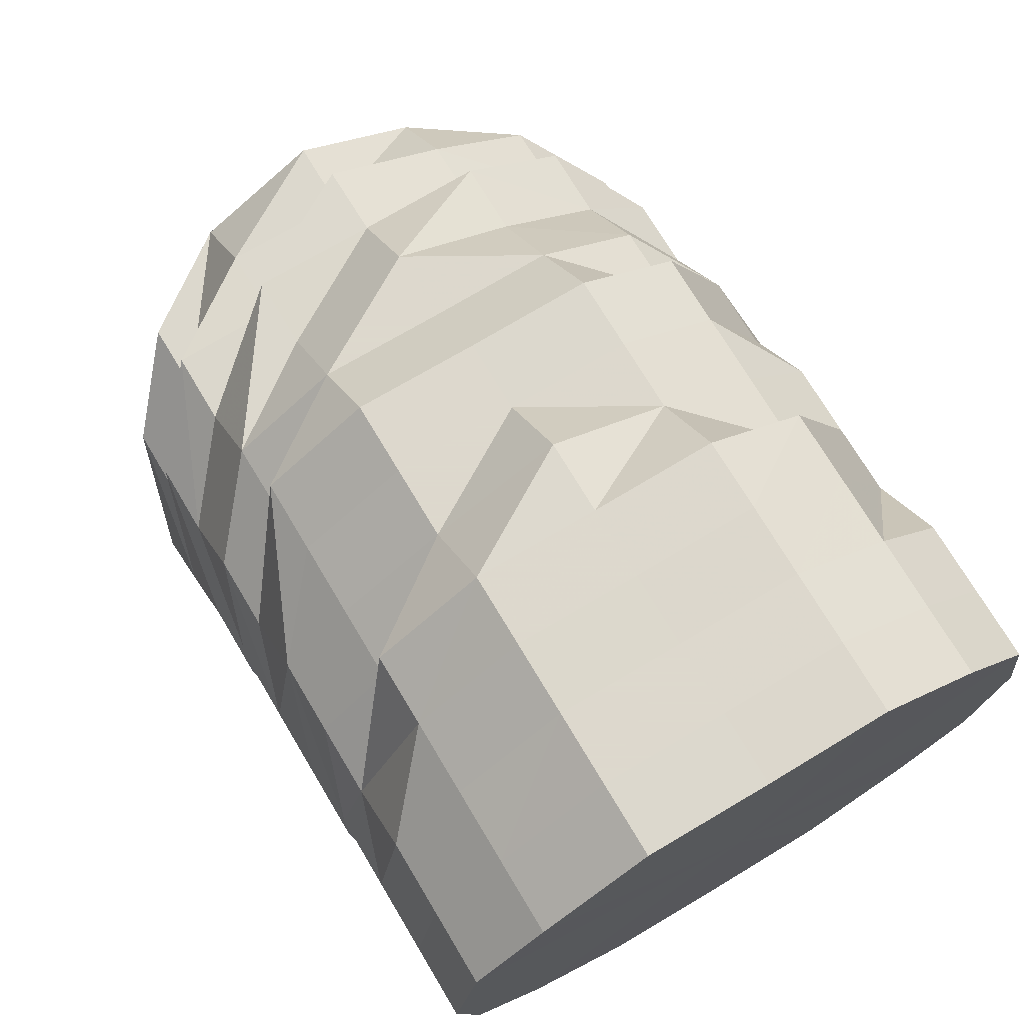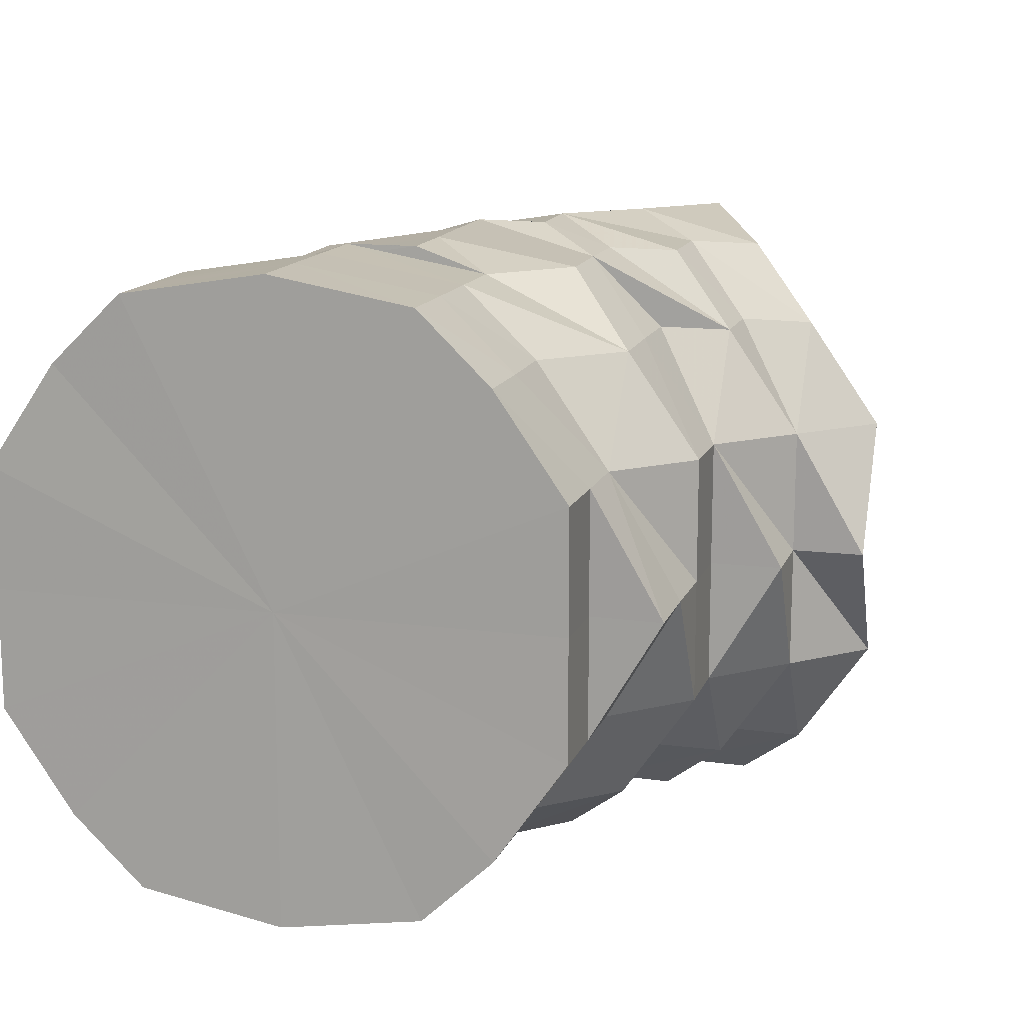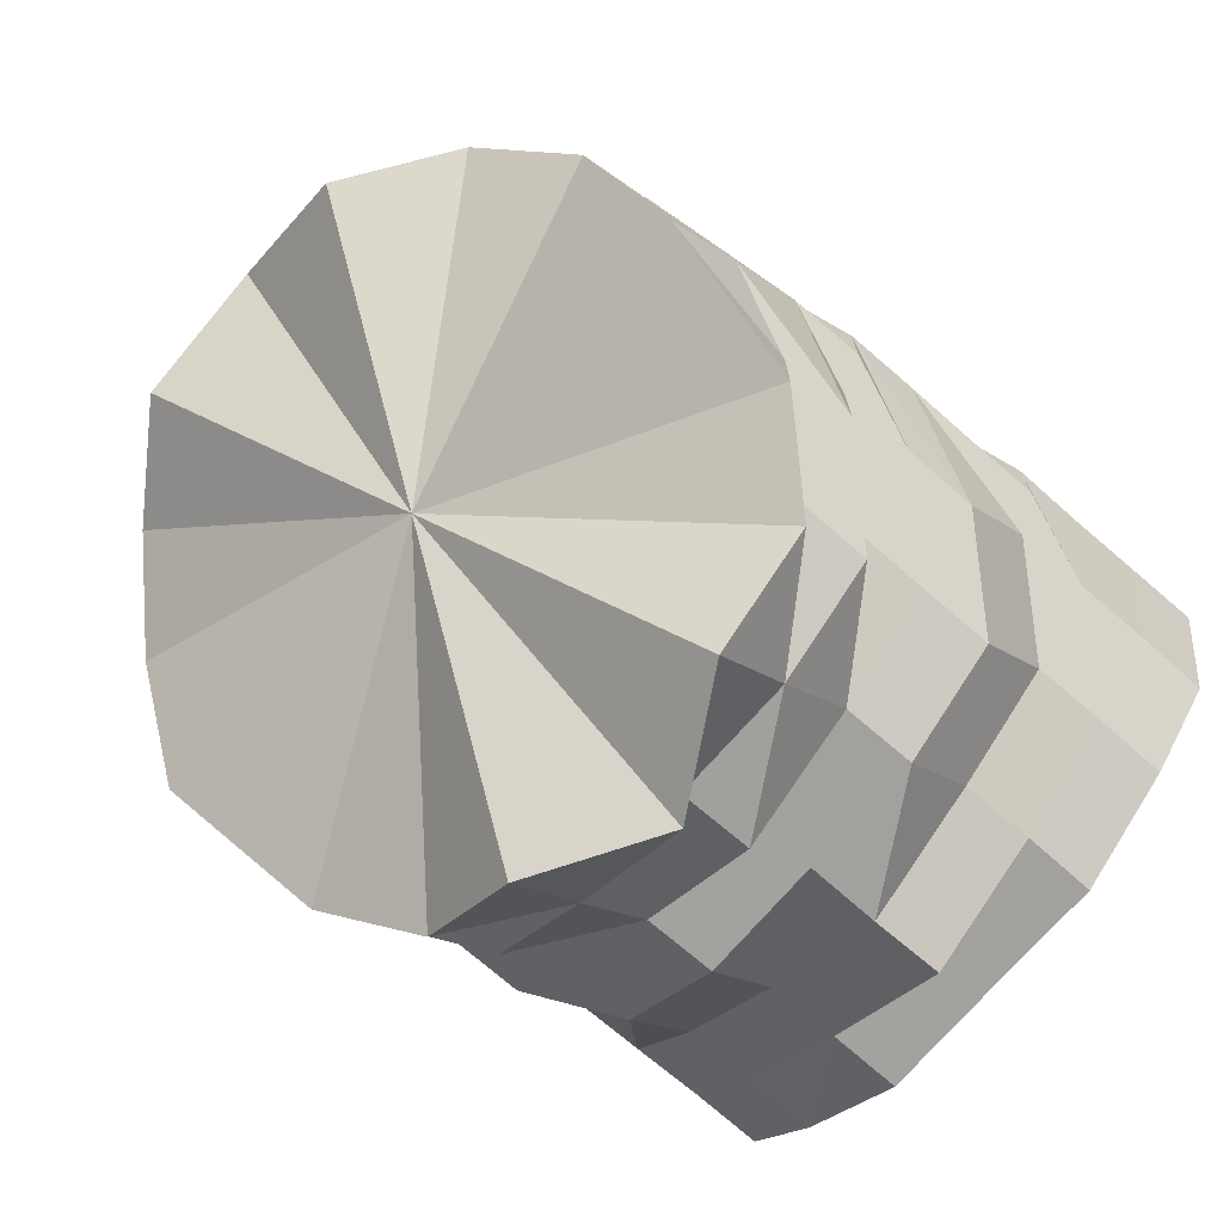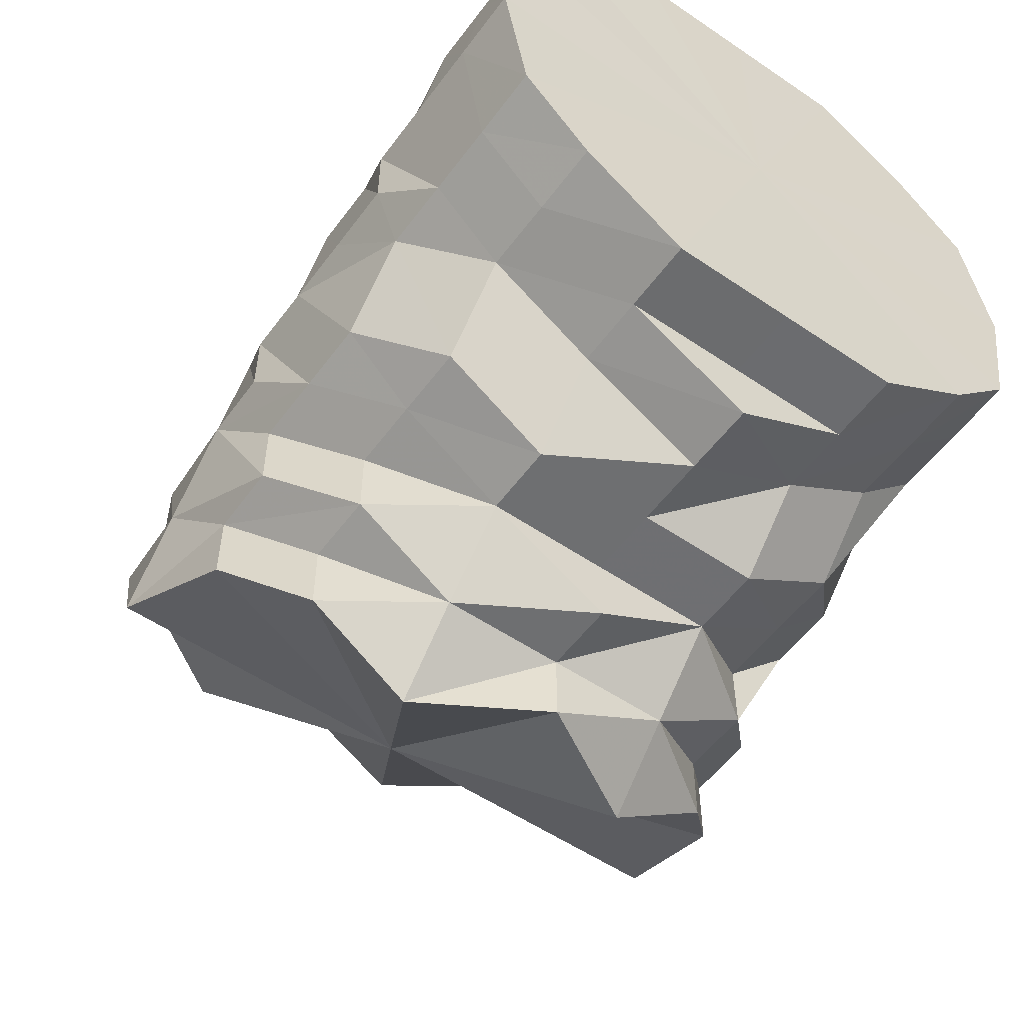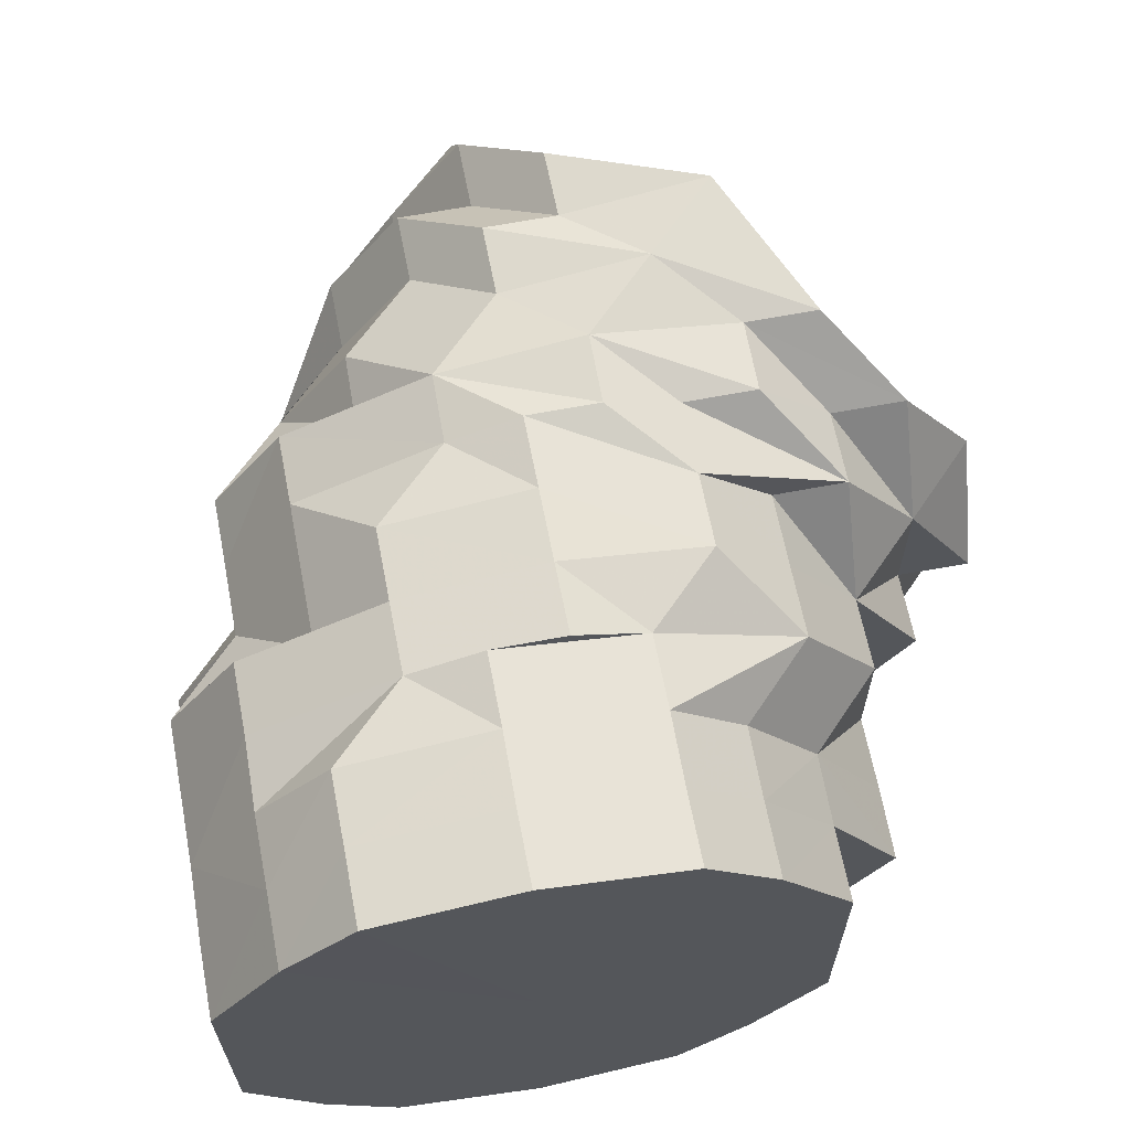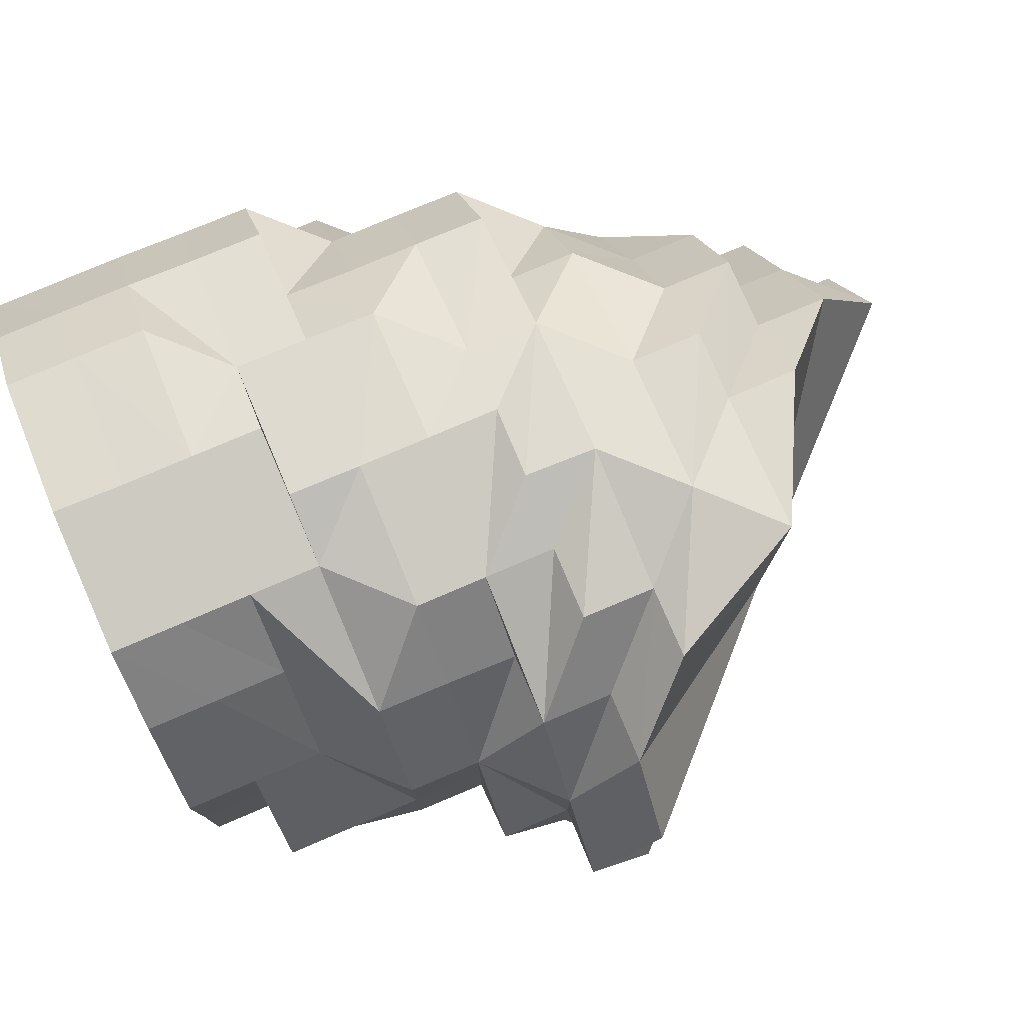
<metadata>
{"format":"obj","ext":"obj","renderer":"f3d","projection":"perspective","resolution":1024,"background":"white","views":[{"elev":72.4,"azim":-120.9,"up":"+Y"},{"elev":14.3,"azim":-73.7,"up":"+Z"},{"elev":-72.2,"azim":139.1,"up":"+Y"},{"elev":-54.3,"azim":-125.8,"up":"+Y"},{"elev":64.4,"azim":-100.8,"up":"+Z"},{"elev":77.9,"azim":-22.9,"up":"+Z"}]}
</metadata>
<code>
o 26185
v 2248 1883 13.24
v 2248 1883 13.24
v 2248 1883 13.26
v 2248 1883 13.24
v 2248 1883 13.26
v 2248 1883 13.23
v 2248 1883 13.23
v 2248 1883 13.21
v 2248 1883 13.23
v 2248 1883 13.23
v 2248 1883 13.23
v 2248 1883 13.24
v 2248 1883 13.23
v 2248 1883 13.24
v 2248 1883 13.26
v 2248 1883 13.26
v 2248 1883 13.28
v 2248 1883 13.21
v 2248 1883 13.21
v 2248 1883 13.26
v 2248 1883 13.28
v 2248 1883 13.24
v 2248 1883 13.24
v 2248 1883 13.23
v 2248 1883 13.24
v 2248 1883 13.21
v 2248 1883 13.23
v 2248 1883 13.28
v 2248 1883 13.28
v 2248 1883 13.29
v 2248 1883 13.29
v 2248 1883 13.29
v 2248 1883 13.29
v 2248 1883 13.28
v 2248 1883 13.26
v 2248 1883 13.28
v 2248 1883 13.24
v 2248 1883 13.26
v 2248 1883 13.29
v 2248 1883 13.28
v 2248 1883 13.29
v 2248 1883 13.29
v 2248 1883 13.29
v 2248 1883 13.26
v 2248 1883 13.28
v 2248 1883 13.29
v 2248 1883 13.29
v 2248 1883 13.28
v 2248 1883 13.28
v 2248 1883 13.29
v 2248 1883 13.26
v 2248 1883 13.29
v 2248 1883 13.26
v 2248 1883 13.24
v 2248 1883 13.24
v 2248 1883 13.28
v 2248 1883 13.26
v 2248 1883 13.28
v 2248 1883 13.26
v 2248 1883 13.23
v 2248 1883 13.24
v 2248 1883 13.26
v 2248 1883 13.26
v 2248 1883 13.26
v 2248 1883 13.28
v 2248 1883 13.24
v 2248 1883 13.23
v 2248 1883 13.24
v 2248 1883 13.23
v 2248 1883 13.21
v 2248 1883 13.21
v 2248 1883 13.23
v 2248 1883 13.2
v 2248 1883 13.21
v 2248 1883 13.2
v 2248 1883 13.21
v 2248 1883 13.2
v 2248 1883 13.21
v 2248 1883 13.2
v 2248 1883 13.2
v 2248 1883 13.23
v 2248 1883 13.21
v 2248 1883 13.24
v 2248 1883 13.23
v 2248 1883 13.26
v 2248 1883 13.26
v 2248 1883 13.28
v 2248 1883 13.29
v 2248 1883 13.29
v 2248 1883 13.26
v 2248 1883 13.24
v 2248 1883 13.28
v 2248 1883 13.28
v 2248 1883 13.28
v 2248 1883 13.29
v 2248 1883 13.28
v 2248 1883 13.26
v 2248 1883 13.28
v 2248 1883 13.26
v 2248 1883 13.28
v 2248 1883 13.29
v 2248 1883 13.24
v 2248 1883 13.24
v 2248 1883 13.23
v 2248 1883 13.23
v 2248 1883 13.26
v 2248 1883 13.21
v 2248 1883 13.21
v 2248 1883 13.21
v 2248 1883 13.2
v 2248 1883 13.2
v 2248 1883 13.2
v 2248 1883 13.21
v 2248 1883 13.23
v 2248 1883 13.2
v 2248 1883 13.21
v 2248 1883 13.2
v 2248 1883 13.24
v 2248 1883 13.2
v 2248 1883 13.2
v 2248 1883 13.23
v 2248 1883 13.21
v 2248 1883 13.26
v 2248 1883 13.28
v 2248 1883 13.29
v 2248 1883 13.29
v 2248 1883 13.26
v 2248 1883 13.24
v 2248 1883 13.23
v 2248 1883 13.21
v 2248 1883 13.23
v 2248 1883 13.2
v 2248 1883 13.24
v 2248 1883 13.24
v 2248 1883 13.2
v 2248 1883 13.26
v 2248 1883 13.26
v 2248 1883 13.24
v 2248 1883 13.2
v 2248 1883 13.28
v 2248 1883 13.28
v 2248 1883 13.26
v 2248 1883 13.21
v 2248 1883 13.2
v 2248 1883 13.29
v 2248 1883 13.23
v 2248 1883 13.29
v 2248 1883 13.21
v 2248 1883 13.29
v 2248 1883 13.29
v 2248 1883 13.29
v 2248 1883 13.24
v 2248 1883 13.23
v 2248 1883 13.28
v 2248 1883 13.26
v 2248 1883 13.24
v 2248 1883 13.26
v 2248 1883 13.28
v 2248 1883 13.28
v 2248 1883 13.26
v 2248 1883 13.26
v 2248 1883 13.24
v 2248 1883 13.28
v 2248 1883 13.29
v 2248 1883 13.29
v 2248 1883 13.29
v 2248 1883 13.29
v 2248 1883 13.29
v 2248 1883 13.29
v 2248 1883 13.28
v 2248 1883 13.29
v 2248 1883 13.29
v 2248 1883 13.29
v 2248 1883 13.29
v 2248 1883 13.29
v 2248 1883 13.29
v 2248 1883 13.29
v 2248 1883 13.28
v 2248 1883 13.28
v 2248 1883 13.28
v 2248 1883 13.28
v 2248 1883 13.29
v 2248 1883 13.29
v 2248 1883 13.28
v 2248 1883 13.29
v 2248 1883 13.28
v 2248 1883 13.26
v 2248 1883 13.26
v 2248 1883 13.24
v 2248 1883 13.24
v 2248 1883 13.23
v 2248 1883 13.24
v 2248 1883 13.26
v 2248 1883 13.28
v 2248 1883 13.28
v 2248 1883 13.29
v 2248 1883 13.26
v 2248 1883 13.29
v 2248 1883 13.29
v 2248 1883 13.29
v 2248 1883 13.29
v 2248 1883 13.29
v 2248 1883 13.29
v 2248 1883 13.29
v 2248 1883 13.29
v 2248 1883 13.29
v 2248 1883 13.29
v 2248 1883 13.28
v 2248 1883 13.29
v 2248 1883 13.29
v 2248 1883 13.29
v 2248 1883 13.28
v 2248 1883 13.28
v 2248 1883 13.28
v 2248 1883 13.26
v 2248 1883 13.24
v 2248 1883 13.24
v 2248 1883 13.24
v 2248 1883 13.23
v 2248 1883 13.26
v 2248 1883 13.24
v 2248 1883 13.23
v 2248 1883 13.21
v 2248 1883 13.23
v 2248 1883 13.24
v 2248 1883 13.24
v 2248 1883 13.23
v 2248 1883 13.23
v 2248 1883 13.2
v 2248 1883 13.2
v 2248 1883 13.2
v 2248 1883 13.2
v 2248 1883 13.2
v 2248 1883 13.2
v 2248 1883 13.2
v 2248 1883 13.21
v 2248 1883 13.2
v 2248 1883 13.21
v 2248 1883 13.21
v 2248 1883 13.21
v 2248 1883 13.23
v 2248 1883 13.23
v 2248 1883 13.2
v 2248 1883 13.2
v 2248 1883 13.2
v 2248 1883 13.2
v 2248 1883 13.2
v 2248 1883 13.2
v 2248 1883 13.2
v 2248 1883 13.21
v 2248 1883 13.21
v 2248 1883 13.21
v 2248 1883 13.21
v 2248 1883 13.21
v 2248 1883 13.2
v 2248 1883 13.23
v 2248 1883 13.21
v 2248 1883 13.2
v 2248 1883 13.2
v 2248 1883 13.2
v 2248 1883 13.24
v 2248 1883 13.24
v 2248 1883 13.23
v 2248 1883 13.24
v 2248 1883 13.23
v 2248 1883 13.21
v 2248 1883 13.2
v 2248 1883 13.23
v 2248 1883 13.2
v 2248 1883 13.2
v 2248 1883 13.2
v 2248 1883 13.21
v 2248 1883 13.29
v 2248 1883 13.28
v 2248 1883 13.28
v 2248 1883 13.26
v 2248 1883 13.24
v 2248 1883 13.24
v 2248 1883 13.28
v 2248 1883 13.28
v 2248 1883 13.29
v 2248 1883 13.28
v 2248 1883 13.28
v 2248 1883 13.29
v 2248 1883 13.29
v 2248 1883 13.29
v 2248 1883 13.29
v 2248 1883 13.29
v 2248 1883 13.29
v 2248 1883 13.26
v 2248 1883 13.24
v 2248 1883 13.24
v 2248 1883 13.24
v 2248 1883 13.23
v 2248 1883 13.26
v 2248 1883 13.26
v 2248 1883 13.24
v 2248 1883 13.24
v 2248 1883 13.23
v 2248 1883 13.24
v 2248 1883 13.26
v 2248 1883 13.24
v 2248 1883 13.28
v 2248 1883 13.23
v 2248 1883 13.29
v 2248 1883 13.21
v 2248 1883 13.29
v 2248 1883 13.2
v 2248 1883 13.29
v 2248 1883 13.2
v 2248 1883 13.28
v 2248 1883 13.2
v 2248 1883 13.26
v 2248 1883 13.21
v 2248 1883 13.24
v 2248 1883 13.23
f 1 2 3
f 2 4 5
f 6 7 4
f 8 6 9
f 10 11 1
f 11 2 12
f 11 13 14
f 2 15 16
f 3 15 17
f 18 19 13
f 15 20 21
f 22 23 20
f 24 22 25
f 26 27 24
f 15 28 29
f 17 28 30
f 28 31 32
f 30 31 33
f 28 34 31
f 35 34 36
f 37 38 35
f 34 39 31
f 34 40 39
f 31 39 41
f 31 41 42
f 33 41 43
f 44 40 45
f 39 46 41
f 40 46 39
f 46 47 41
f 40 48 46
f 48 49 50
f 51 48 40
f 38 51 40
f 48 52 46
f 46 52 47
f 51 53 48
f 54 51 38
f 54 53 51
f 55 54 38
f 53 56 48
f 57 58 56
f 53 59 56
f 60 55 61
f 61 62 63
f 62 64 65
f 66 59 53
f 67 54 55
f 27 67 55
f 54 68 53
f 68 66 53
f 67 69 54
f 69 68 54
f 70 67 27
f 70 69 67
f 71 70 27
f 69 72 68
f 72 66 68
f 73 70 71
f 73 71 18
f 70 74 69
f 75 74 70
f 73 75 70
f 74 76 69
f 76 72 69
f 77 76 74
f 75 77 74
f 76 78 72
f 79 77 75
f 77 80 76
f 80 78 76
f 79 80 77
f 78 81 72
f 72 81 66
f 78 82 81
f 80 82 78
f 81 83 66
f 66 83 59
f 82 84 81
f 81 84 83
f 83 85 59
f 86 85 87
f 87 88 89
f 83 90 85
f 83 91 90
f 84 91 83
f 85 90 92
f 85 92 93
f 93 92 88
f 90 94 92
f 92 95 88
f 92 94 95
f 90 96 94
f 94 96 95
f 97 98 96
f 90 99 96
f 100 101 95
f 102 99 90
f 91 102 90
f 102 103 99
f 104 102 91
f 84 104 91
f 104 105 102
f 105 103 102
f 103 106 99
f 107 105 104
f 108 104 84
f 108 107 104
f 109 108 84
f 82 109 84
f 110 107 108
f 110 108 109
f 111 109 82
f 111 110 109
f 80 111 82
f 110 112 107
f 107 113 105
f 112 113 107
f 113 114 105
f 105 114 103
f 112 115 113
f 113 116 114
f 115 116 113
f 115 117 116
f 114 118 103
f 119 115 112
f 119 120 115
f 116 121 114
f 114 121 118
f 116 122 121
f 103 118 106
f 123 106 124
f 124 125 126
f 118 127 106
f 121 128 118
f 118 128 127
f 121 129 128
f 130 131 121
f 132 130 116
f 131 133 128
f 130 131 134
f 131 133 134
f 132 130 134
f 135 132 115
f 135 132 134
f 133 136 134
f 133 136 137
f 128 138 137
f 128 137 127
f 139 135 134
f 139 135 119
f 136 140 134
f 136 140 141
f 127 137 141
f 137 142 141
f 143 139 134
f 143 139 144
f 140 145 134
f 146 143 134
f 140 145 147
f 146 143 148
f 145 149 134
f 145 149 150
f 149 151 134
f 152 146 134
f 152 146 153
f 151 154 134
f 155 152 134
f 154 155 134
f 155 152 156
f 154 155 157
f 151 154 158
f 158 159 157
f 158 157 160
f 160 161 162
f 163 158 160
f 164 158 163
f 164 165 158
f 150 165 164
f 150 166 167
f 168 150 164
f 169 164 163
f 168 164 169
f 169 163 170
f 170 163 160
f 171 168 169
f 172 169 173
f 174 168 172
f 175 169 170
f 147 150 168
f 147 176 150
f 177 147 168
f 125 177 168
f 141 147 177
f 141 178 147
f 179 141 177
f 179 177 125
f 127 141 179
f 180 179 125
f 127 179 180
f 181 180 125
f 106 127 180
f 106 180 181
f 182 175 170
f 183 175 182
f 182 170 184
f 185 184 186
f 184 170 187
f 170 160 187
f 188 187 189
f 189 190 191
f 187 160 190
f 187 190 192
f 184 187 193
f 194 184 193
f 195 194 193
f 196 182 184
f 195 193 197
f 198 182 196
f 198 183 182
f 183 199 200
f 201 202 199
f 201 203 183
f 95 201 183
f 95 183 198
f 88 95 198
f 88 198 204
f 204 198 196
f 52 88 204
f 205 204 196
f 52 204 205
f 205 196 206
f 52 205 47
f 47 205 206
f 206 207 208
f 47 206 209
f 209 206 195
f 47 209 210
f 41 47 210
f 41 210 211
f 209 195 212
f 210 209 212
f 210 212 213
f 212 195 197
f 213 212 197
f 43 210 214
f 214 197 215
f 215 197 216
f 197 217 218
f 197 193 217
f 216 217 219
f 220 221 217
f 219 222 223
f 217 222 224
f 217 225 222
f 225 226 227
f 225 228 222
f 223 229 230
f 230 229 231
f 231 232 233
f 229 232 234
f 233 235 236
f 232 235 237
f 236 238 10
f 235 238 239
f 238 240 241
f 238 11 242
f 235 243 238
f 232 243 235
f 243 18 238
f 243 73 18
f 232 244 243
f 244 73 243
f 245 244 232
f 229 245 232
f 244 246 73
f 246 75 73
f 247 246 244
f 246 248 75
f 247 248 246
f 248 79 75
f 245 249 244
f 249 247 244
f 250 245 229
f 250 249 245
f 251 250 229
f 252 251 229
f 222 251 252
f 222 250 251
f 222 228 250
f 250 253 249
f 253 247 249
f 228 253 250
f 253 254 247
f 228 254 253
f 247 255 248
f 254 255 247
f 255 79 248
f 228 256 254
f 190 256 228
f 254 257 255
f 256 257 254
f 255 258 79
f 257 258 255
f 258 259 79
f 79 259 80
f 259 260 80
f 258 260 259
f 260 111 80
f 190 261 256
f 160 261 190
f 160 262 261
f 261 262 263
f 261 263 256
f 256 263 257
f 264 265 263
f 263 266 257
f 257 266 258
f 263 153 266
f 266 267 258
f 258 267 260
f 153 148 266
f 153 268 148
f 266 148 267
f 267 269 260
f 260 269 111
f 269 110 111
f 269 270 110
f 267 270 269
f 270 112 110
f 270 119 112
f 267 144 270
f 144 119 270
f 148 144 267
f 144 271 119
f 148 272 144
f 273 274 275
f 276 277 278
f 279 280 281
f 282 283 284
f 285 286 287
f 288 286 289
f 290 291 292
f 292 293 294
f 295 296 297
f 297 298 299
f 300 301 302
f 301 303 302
f 304 300 302
f 303 305 302
f 306 304 302
f 305 307 302
f 308 306 302
f 307 309 302
f 310 308 302
f 309 311 302
f 312 310 302
f 311 313 302
f 314 312 302
f 313 315 302
f 316 314 302
f 315 316 302

</code>
